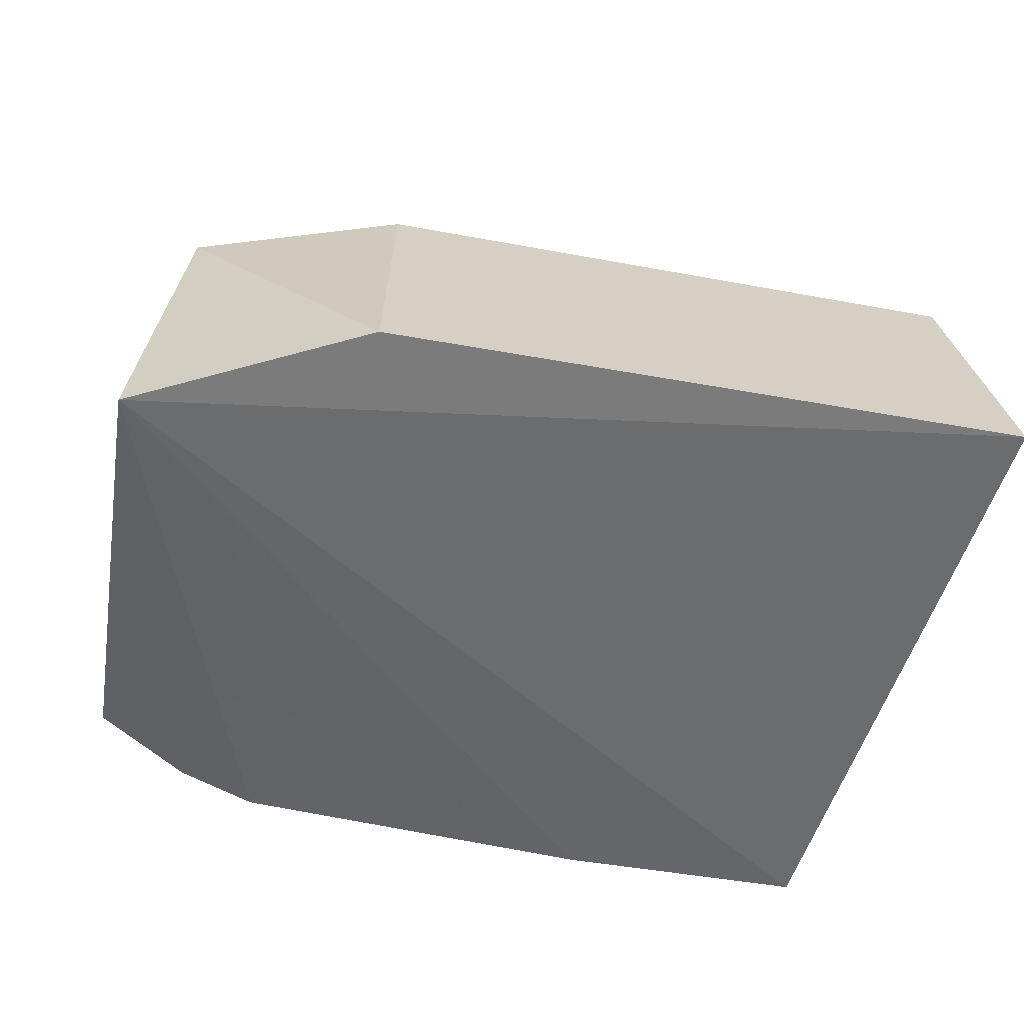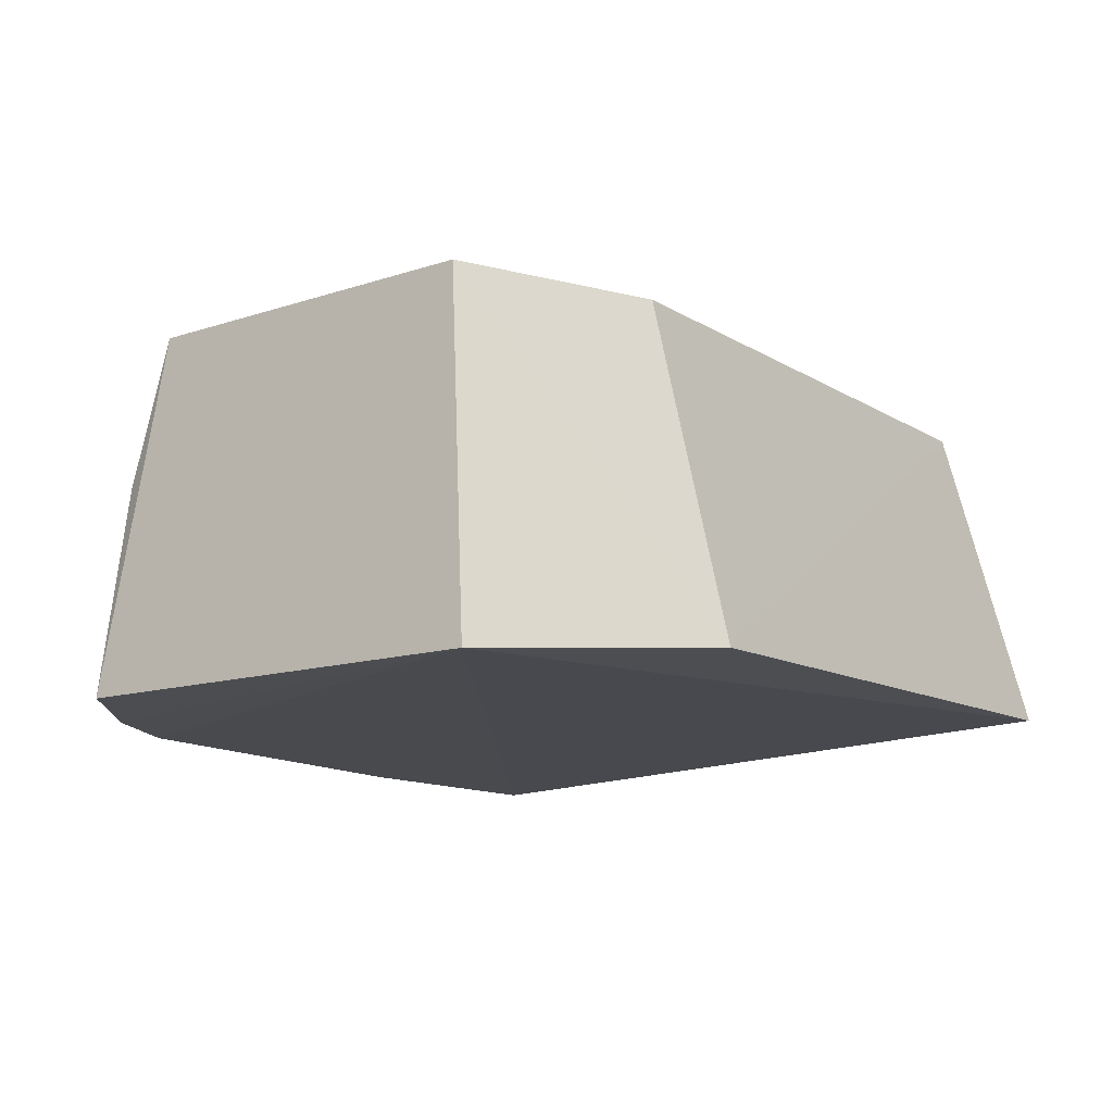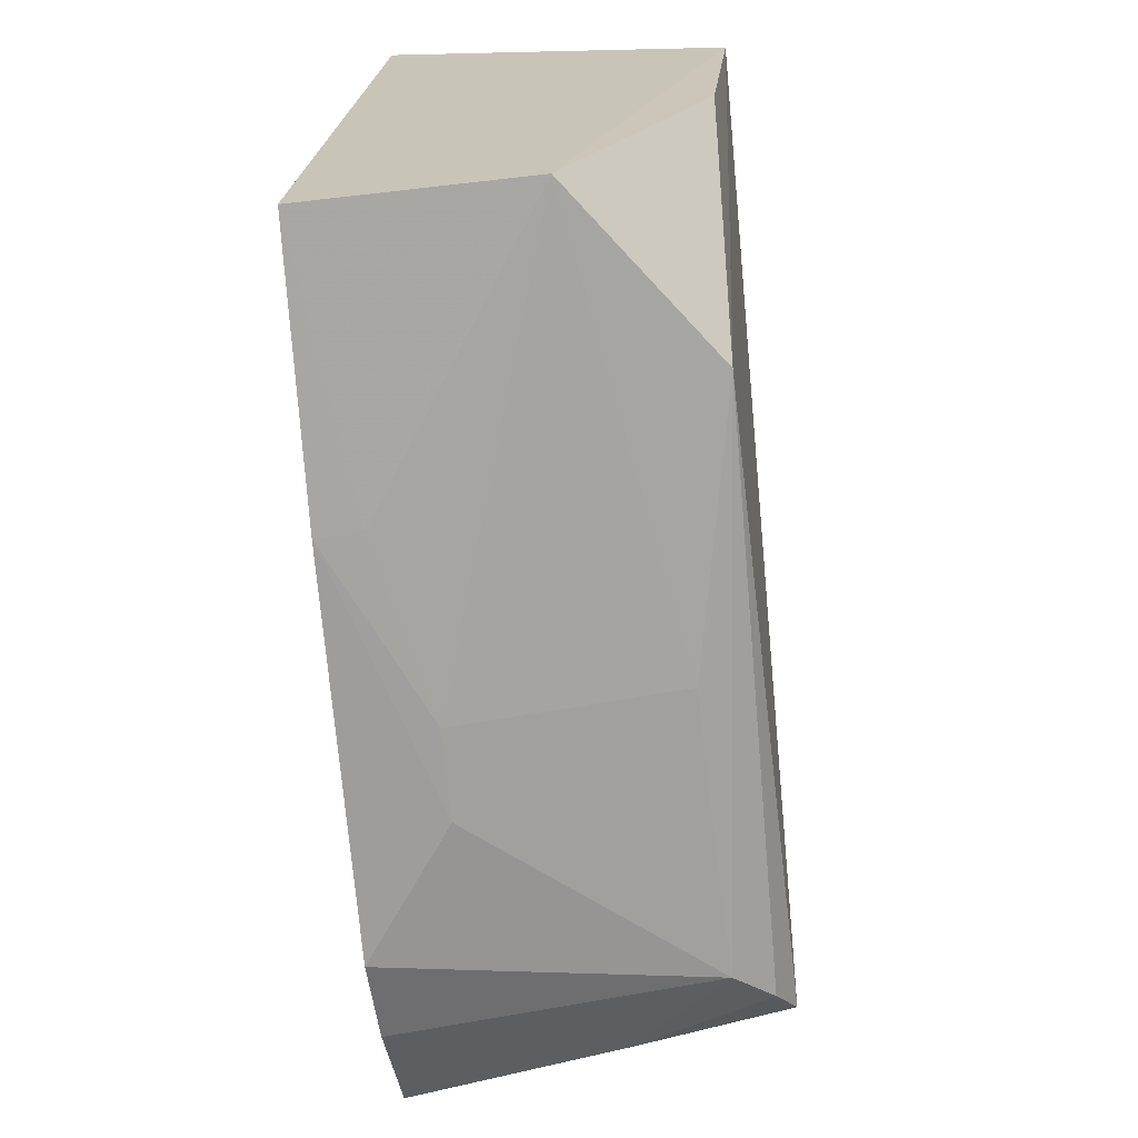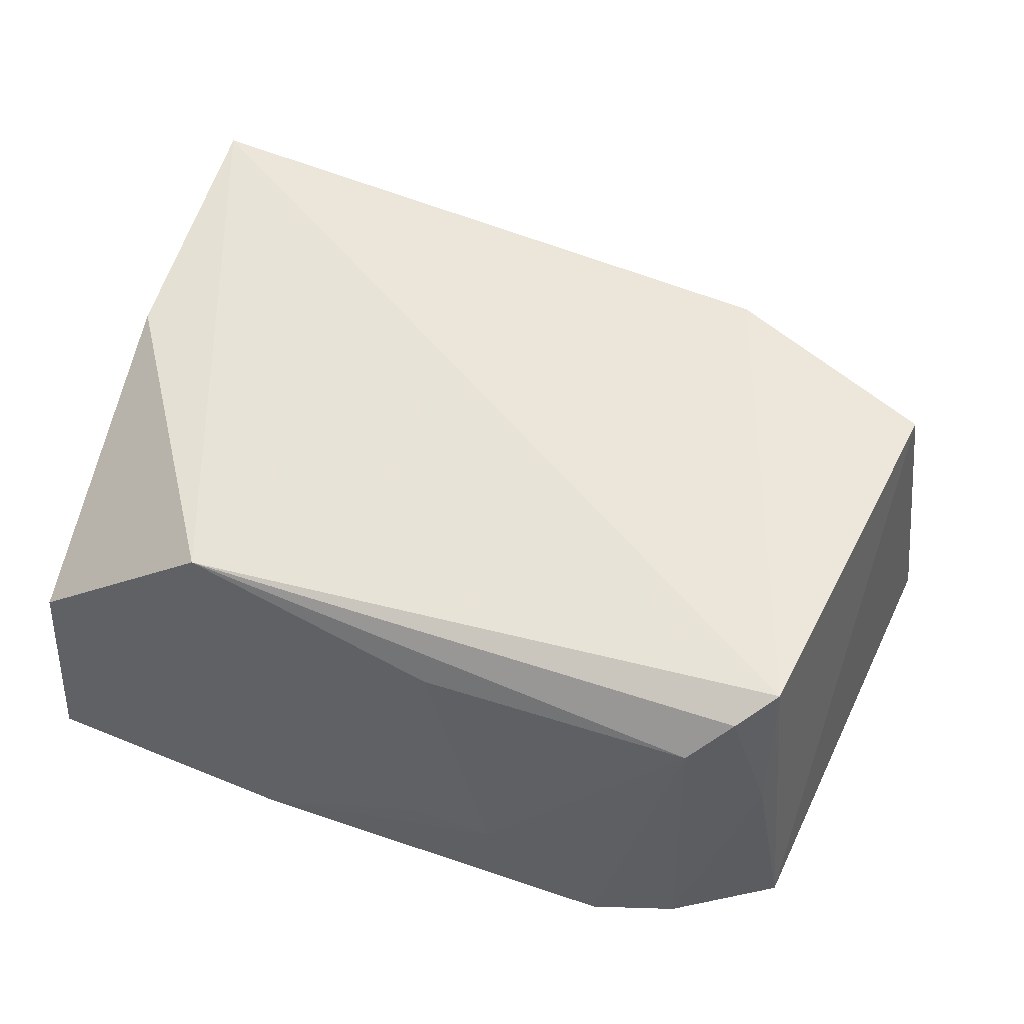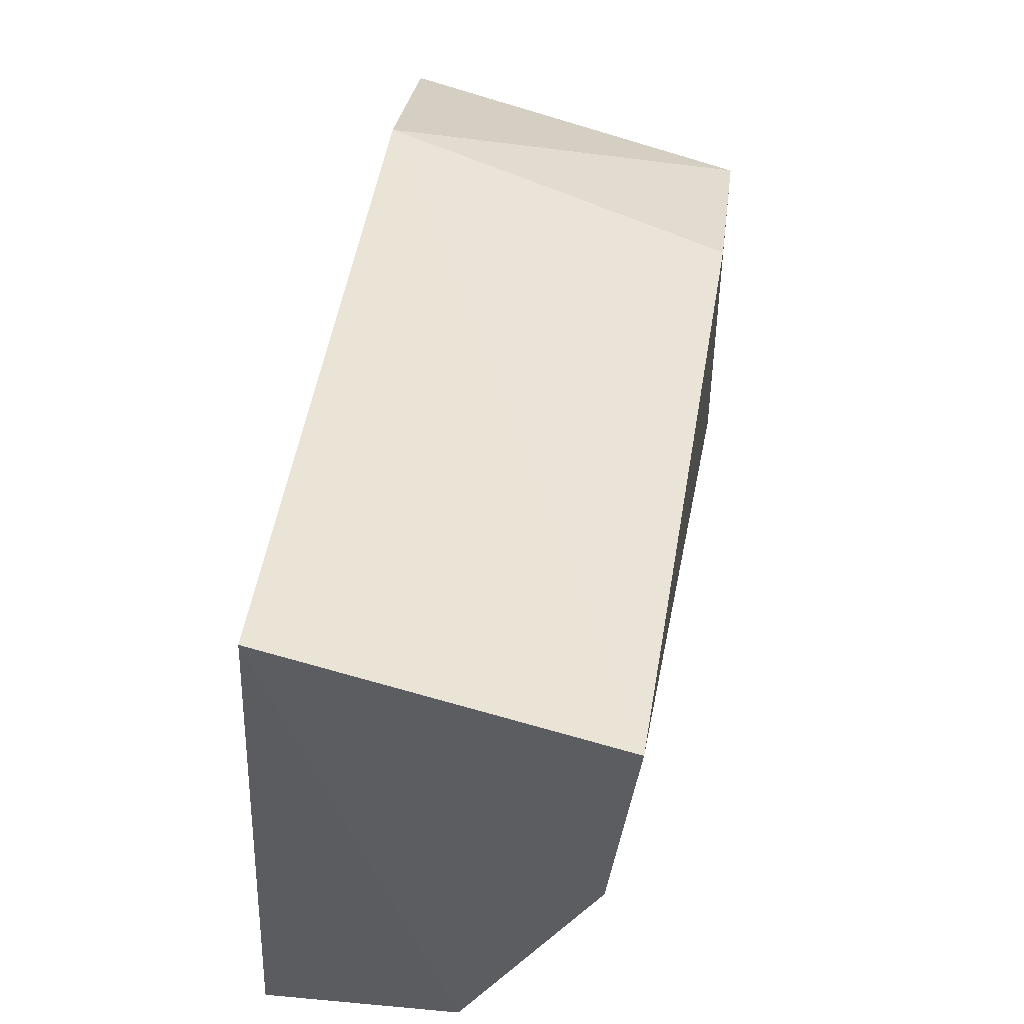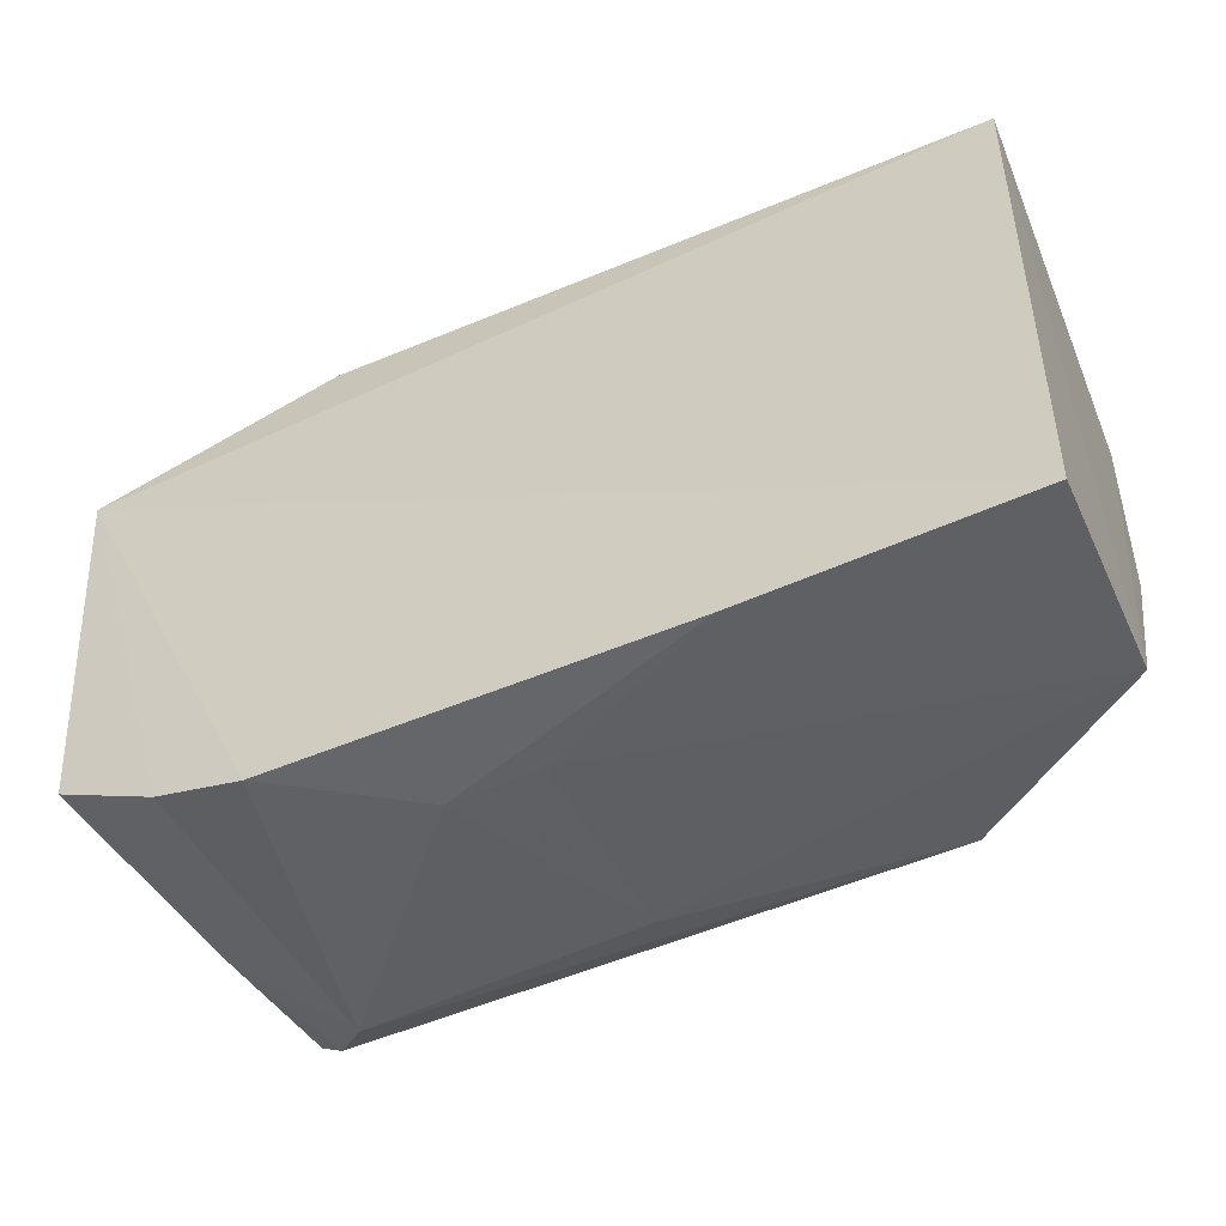
<metadata>
{"format":"obj","ext":"obj","renderer":"f3d","projection":"perspective","resolution":1024,"background":"white","views":[{"elev":-50.4,"azim":164.9,"up":"+Z"},{"elev":-13.0,"azim":121.8,"up":"+Z"},{"elev":-70.3,"azim":-85.1,"up":"+Y"},{"elev":56.5,"azim":19.7,"up":"+Z"},{"elev":51.4,"azim":-79.5,"up":"+Y"},{"elev":-55.1,"azim":-155.9,"up":"+Y"}]}
</metadata>
<code>
v 0.2057 -0.1055 0.2484
v 0.2459 -0.09423 0.1439
v 0.2472 0.04486 0.2665
v -0.04753 0.1143 0.1581
v -0.04196 -0.1194 0.1434
v 0.2615 0.05934 0.143
v -0.04429 0.08473 0.274
v 0.2307 -0.08282 0.2687
v 0.1828 -0.1237 0.1411
v 0.1821 0.1035 0.1513
v 0.01893 -0.09695 0.261
v -0.04169 -0.1074 0.2156
v 0.2334 -0.09457 0.2167
v 0.1739 0.07308 0.2705
v 0.2116 -0.1149 0.1421
v 0.04949 -0.1244 0.1417
v 0.2191 -0.09515 0.2618
v -0.04221 -0.003063 0.2651
v 0.1103 -0.1059 0.2445
v 0.04943 -0.122 0.1562
v 0.1099 -0.1218 0.1709
v 0.1394 -0.122 0.1711
f 6 3 2
f 6 5 4
f 8 2 3
f 10 6 4
f 10 3 6
f 10 4 7
f 11 8 7
f 12 7 4
f 12 4 5
f 13 2 8
f 14 8 3
f 14 7 8
f 14 10 7
f 14 3 10
f 15 1 9
f 15 13 1
f 15 2 13
f 15 9 6
f 15 6 2
f 16 5 6
f 16 6 9
f 17 11 1
f 17 8 11
f 17 13 8
f 17 1 13
f 18 12 11
f 18 11 7
f 18 7 12
f 19 1 11
f 19 11 12
f 20 12 5
f 20 5 16
f 21 19 12
f 21 12 20
f 21 20 16
f 22 9 1
f 22 1 19
f 22 19 21
f 22 21 16
f 22 16 9

</code>
